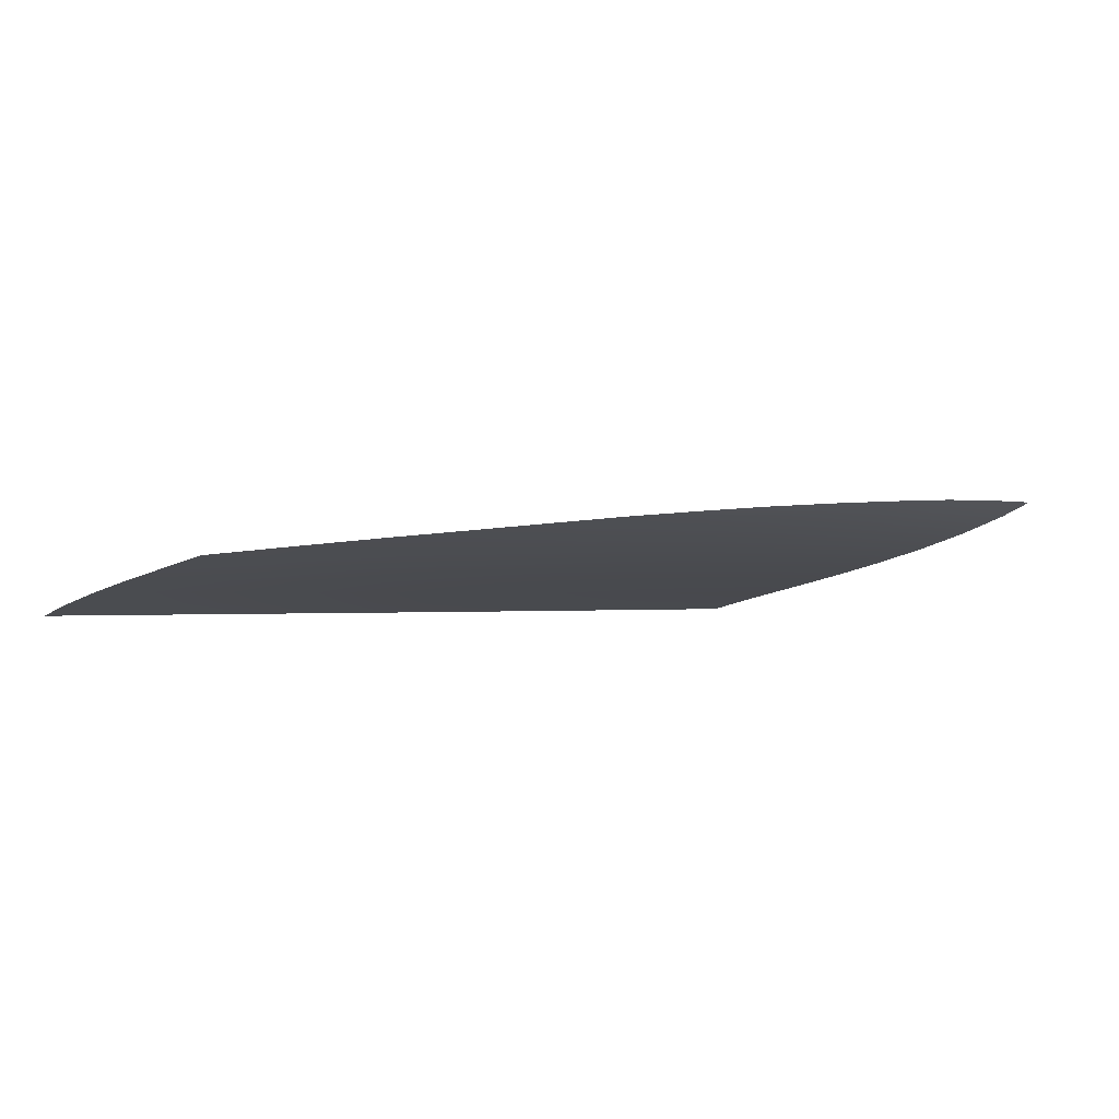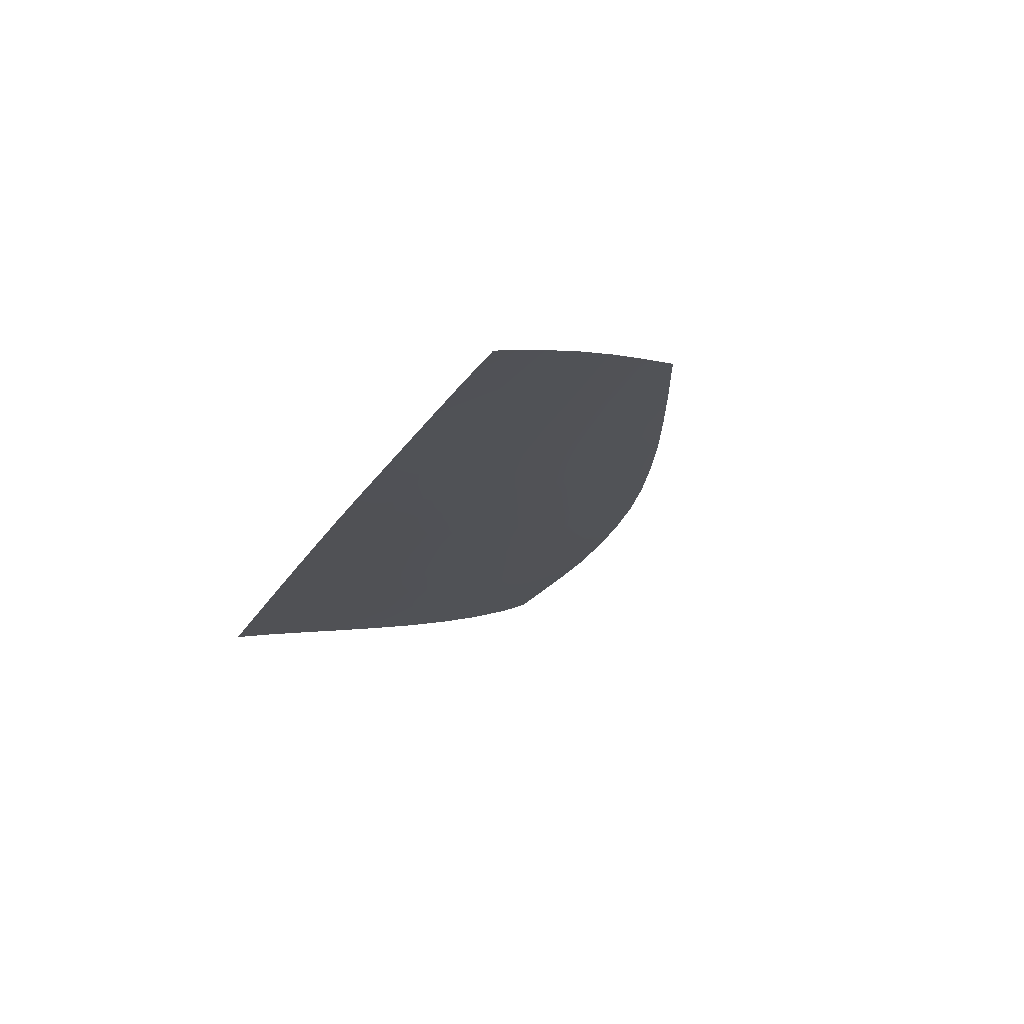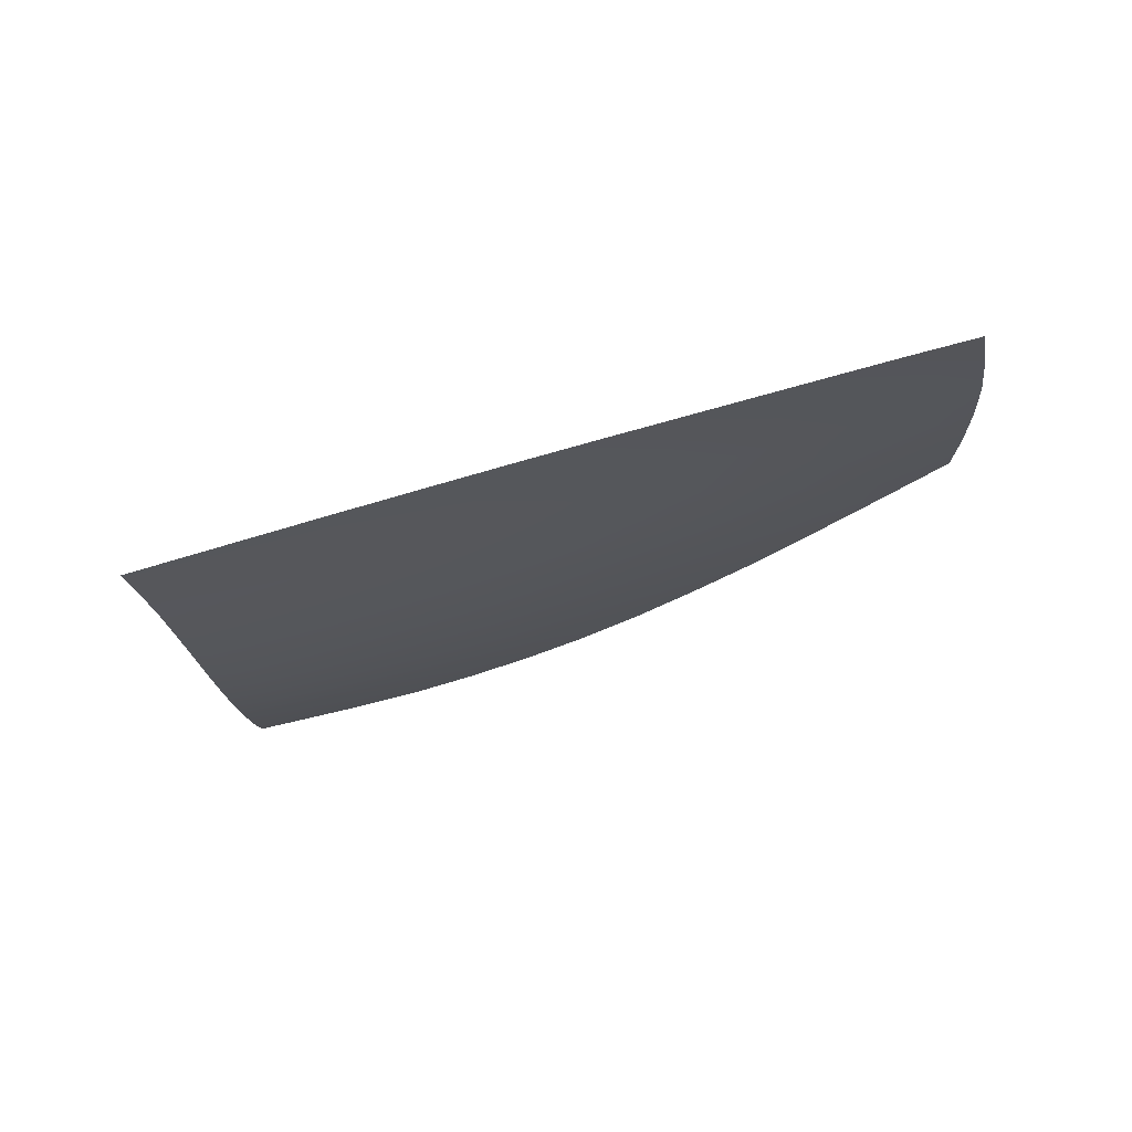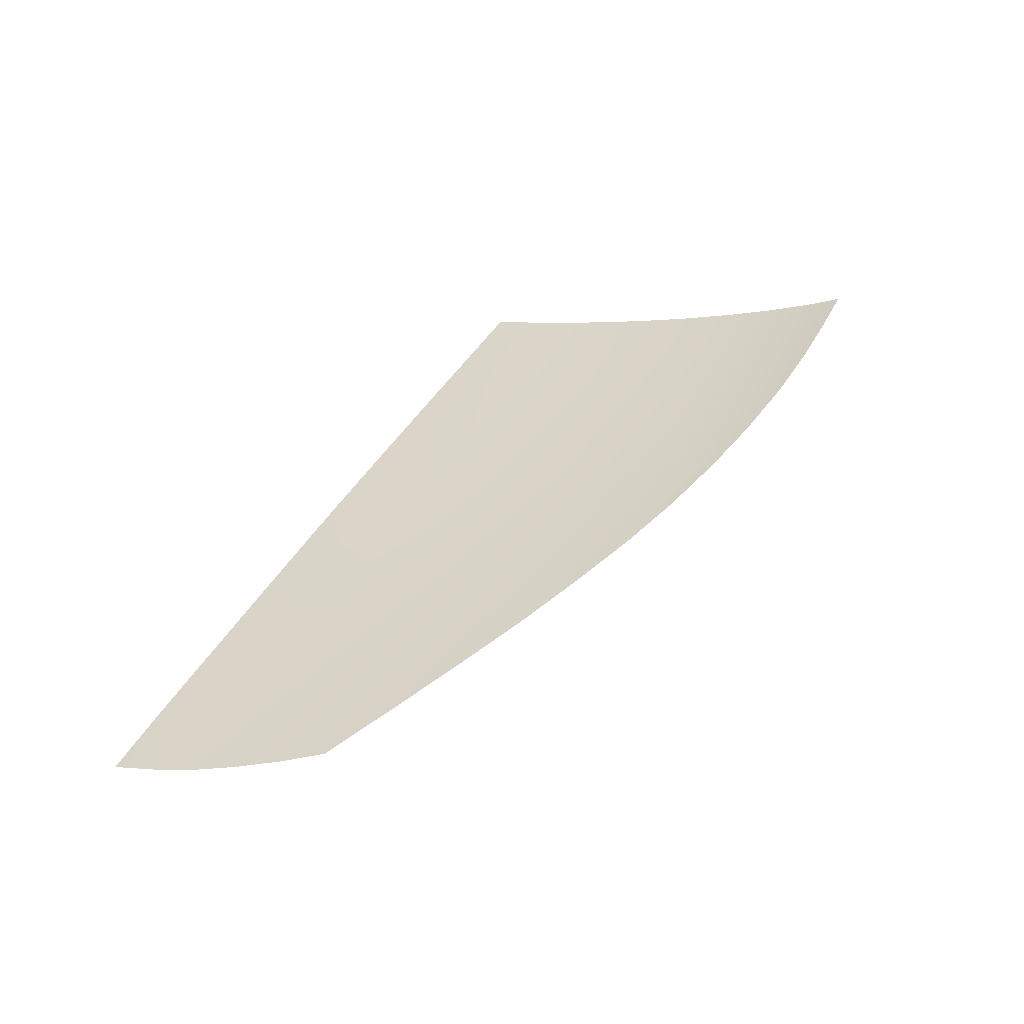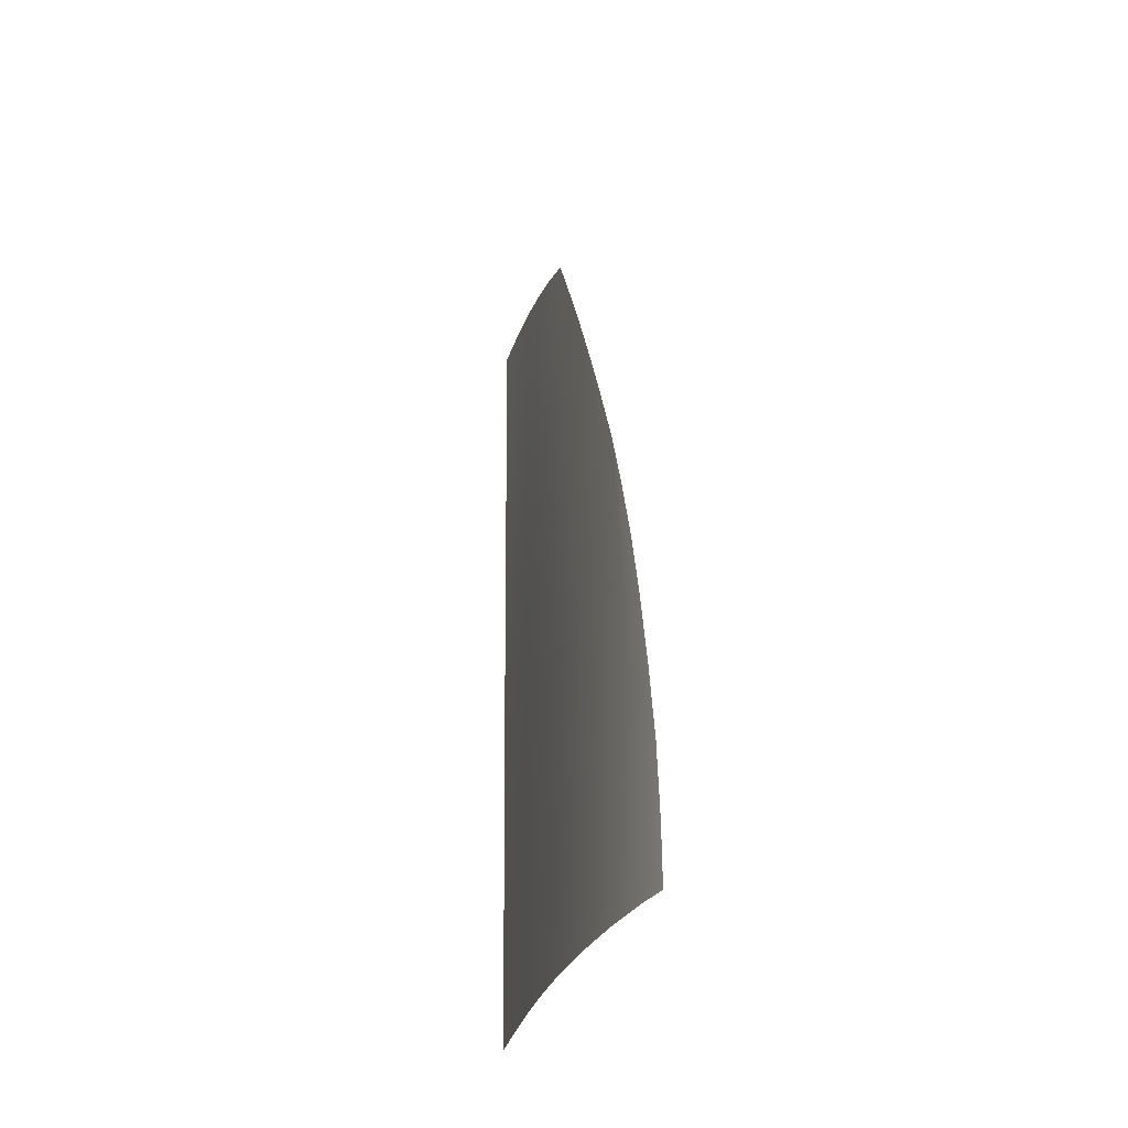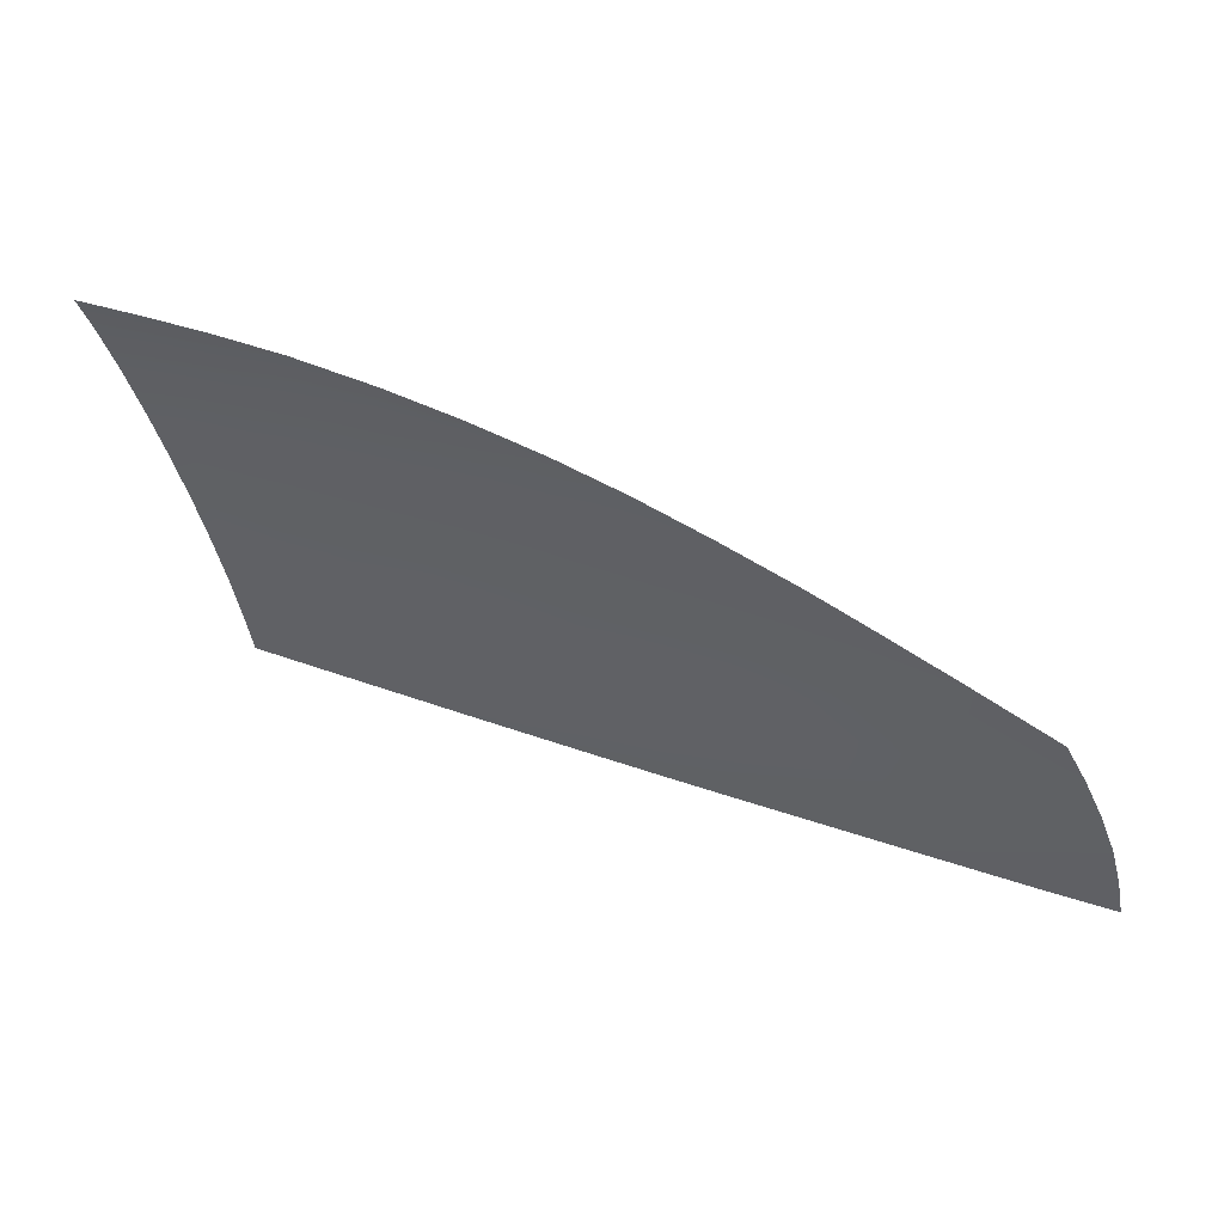
<metadata>
{"format":"obj","ext":"obj","renderer":"f3d","projection":"perspective","resolution":1024,"background":"white","views":[{"elev":0.2,"azim":141.7,"up":"+Z"},{"elev":-21.4,"azim":63.9,"up":"+Z"},{"elev":-40.4,"azim":17.9,"up":"+Z"},{"elev":42.9,"azim":113.6,"up":"+Z"},{"elev":54.8,"azim":-91.2,"up":"+Y"},{"elev":35.9,"azim":21.4,"up":"+Y"}]}
</metadata>
<code>
v  -12.79 20.74 -71.96
v  -12.97 20.75 -71.96
v  -12.82 25.71 -70.82
v  -13.43 25.75 -70.83
v  -14.8 35.68 -68.49
v  -12.87 35.51 -68.48
v  -14.06 30.73 -69.69
v  -12.84 30.64 -69.68
v  -17.25 50.31 -64.26
v  -12.94 49.98 -64.26
v  -16.44 45.48 -65.82
v  -12.92 45.09 -65.85
v  -18.01 55.07 -62.45
v  -12.97 54.8 -62.47
v  -18.45 58.04 -61.09
v  -12.98 57.91 -60.99
v  54.93 33.49 -66.59
v  48.24 34.19 -66.72
v  55.02 36.62 -65.64
v  48.23 38 -65.58
v  48.24 21.91 -70.04
v  54.93 21.48 -69.94
v  48.24 17.56 -71.14
v  54.93 17.2 -71.06
v  48.1 13.21 -72.33
v  54.84 12.87 -72.27
v  -12.77 17.18 -72.82
v  48.24 26.13 -68.94
v  54.93 25.62 -68.83
v  48.24 30.23 -67.86
v  54.93 29.63 -67.74
v  -15.61 40.6 -67.22
v  -12.89 40.33 -67.23
v  21.17 41.25 -65.89
v  27.84 40.49 -65.84
v  21.19 36.89 -67.13
v  27.87 36.18 -67.1
v  41.6 38.87 -65.67
v  34.71 39.69 -65.76
v  41.6 42.38 -64.58
v  34.71 43.86 -64.48
v  41.61 34.83 -66.86
v  41.61 30.78 -67.98
v  41.61 26.59 -69.06
v  41.61 22.3 -70.15
v  41.61 17.88 -71.25
v  41.36 13.55 -72.4
v  34.69 31.34 -68.11
v  34.7 35.49 -67
v  34.68 27.07 -69.19
v  34.68 22.7 -70.27
v  34.67 18.22 -71.36
v  34.61 13.9 -72.46
v  21.19 32.55 -68.26
v  27.87 31.93 -68.21
v  21.19 28.1 -69.35
v  27.87 27.58 -69.29
v  21.19 23.57 -70.44
v  27.87 23.12 -70.37
v  21.19 18.94 -71.53
v  27.87 18.57 -71.45
v  27.87 14.28 -72.52
v  21.14 14.72 -72.58
v  -6.5 57.56 -61.01
v  -6.542 54.35 -62.51
v  -6.542 49.4 -64.31
v  -6.543 44.38 -65.9
v  -6.551 39.73 -67.2
v  -6.549 35 -68.43
v  -6.548 30.2 -69.6
v  -6.546 25.35 -70.74
v  -6.545 20.44 -71.86
v  -6.505 16.7 -72.78
v  27.94 49.47 -62.92
v  21.18 50.87 -62.77
v  21.3 51.85 -62.39
v  21.17 46.11 -64.41
v  27.84 45.13 -64.43
v  41.63 43.43 -64.26
v  34.65 46.62 -63.57
v  48.36 40.08 -64.93
v  62.33 28.91 -67.63
v  62.49 32.63 -66.47
v  64.18 28.74 -67.6
v  62.18 25.02 -68.75
v  65.65 24.76 -68.69
v  62.02 20.99 -69.86
v  66.85 20.68 -69.81
v  61.85 16.81 -71
v  67.62 16.51 -70.95
v  61.59 12.54 -72.21
v  68.07 12.32 -72.14
v  0.2156 56.81 -61.23
v  7.785 55.46 -61.55
v  0.071 53.68 -62.57
v  7.76 52.83 -62.65
v  0.0724 48.68 -64.35
v  7.761 47.8 -64.38
v  0.0733 43.61 -65.93
v  7.763 42.76 -65.93
v  0.076 39.01 -67.23
v  7.768 38.25 -67.2
v  0.0764 34.37 -68.42
v  0.0768 29.67 -69.56
v  0.0772 24.89 -70.68
v  0.0776 20.06 -71.79
v  0.0991 16.21 -72.73
v  7.768 33.72 -68.36
v  7.768 29.1 -69.49
v  7.768 24.41 -70.6
v  7.768 19.64 -71.7
v  7.665 15.64 -72.68
v  14.49 53.87 -61.91
v  14.45 51.95 -62.72
v  14.45 47 -64.4
v  14.45 42.01 -65.92
v  14.46 37.59 -67.16
v  14.46 33.15 -68.3
v  14.46 28.62 -69.41
v  14.46 24.01 -70.51
v  14.46 19.31 -71.6
v  14.4 15.17 -72.63
g Y191_13_265B_L_1_DTaSI_Y191_13_265B_L
f 1 2 3
f 3 2 4
f 5 6 7
f 7 6 8
f 9 10 11
f 11 10 12
f 13 14 9
f 9 14 10
f 15 16 13
f 13 16 14
f 17 18 19
f 19 18 20
f 21 22 23
f 23 22 24
f 23 24 25
f 25 24 26
f 2 1 27
f 28 29 21
f 21 29 22
f 7 8 4
f 4 8 3
f 30 31 28
f 28 31 29
f 18 17 30
f 30 17 31
f 32 33 5
f 5 33 6
f 11 12 32
f 32 12 33
f 34 35 36
f 36 35 37
f 38 39 40
f 40 39 41
f 42 18 43
f 43 18 30
f 43 30 44
f 44 30 28
f 44 28 45
f 45 28 21
f 45 21 46
f 46 21 23
f 23 25 46
f 46 25 47
f 43 48 42
f 42 48 49
f 44 50 43
f 43 50 48
f 45 51 44
f 44 51 50
f 46 52 45
f 45 52 51
f 47 53 46
f 46 53 52
f 36 37 54
f 54 37 55
f 54 55 56
f 56 55 57
f 56 57 58
f 58 57 59
f 58 59 60
f 60 59 61
f 62 63 61
f 61 63 60
f 16 64 14
f 14 64 65
f 14 65 10
f 10 65 66
f 67 12 66
f 66 12 10
f 12 67 33
f 33 67 68
f 33 68 6
f 6 68 69
f 70 8 69
f 69 8 6
f 8 70 3
f 3 70 71
f 72 1 71
f 71 1 3
f 1 72 27
f 27 72 73
f 74 75 76
f 75 74 77
f 77 74 78
f 77 78 34
f 34 78 35
f 40 41 79
f 79 41 80
f 39 38 49
f 49 38 42
f 81 40 79
f 40 81 38
f 38 81 20
f 38 20 42
f 42 20 18
f 19 20 81
f 82 83 84
f 82 84 85
f 85 84 86
f 85 86 87
f 87 86 88
f 87 88 89
f 89 88 90
f 89 90 91
f 91 90 92
f 19 83 17
f 91 26 89
f 89 26 24
f 41 78 80
f 80 78 74
f 39 35 41
f 41 35 78
f 35 39 37
f 37 39 49
f 37 49 55
f 55 49 48
f 55 48 57
f 57 48 50
f 57 50 59
f 59 50 51
f 59 51 61
f 61 51 52
f 53 62 52
f 52 62 61
f 93 94 95
f 95 94 96
f 95 96 97
f 97 96 98
f 99 100 101
f 101 100 102
f 64 93 65
f 65 93 95
f 65 95 66
f 66 95 97
f 66 97 67
f 67 97 99
f 101 68 99
f 99 68 67
f 68 101 69
f 69 101 103
f 69 103 70
f 70 103 104
f 105 71 104
f 104 71 70
f 71 105 72
f 72 105 106
f 107 73 106
f 106 73 72
f 101 102 103
f 103 102 108
f 103 108 104
f 104 108 109
f 104 109 105
f 105 109 110
f 105 110 106
f 106 110 111
f 112 107 111
f 111 107 106
f 97 98 99
f 99 98 100
f 113 76 114
f 114 76 75
f 77 115 75
f 75 115 114
f 34 116 77
f 77 116 115
f 36 117 34
f 34 117 116
f 117 36 118
f 118 36 54
f 118 54 119
f 119 54 56
f 119 56 120
f 120 56 58
f 120 58 121
f 121 58 60
f 63 122 60
f 60 122 121
f 94 113 96
f 96 113 114
f 96 114 98
f 98 114 115
f 98 115 100
f 100 115 116
f 117 102 116
f 116 102 100
f 102 117 108
f 108 117 118
f 108 118 109
f 109 118 119
f 109 119 110
f 110 119 120
f 110 120 111
f 111 120 121
f 122 112 121
f 121 112 111
f 89 24 87
f 87 24 22
f 87 22 85
f 85 22 29
f 85 29 82
f 82 29 31
f 82 31 83
f 83 31 17

</code>
